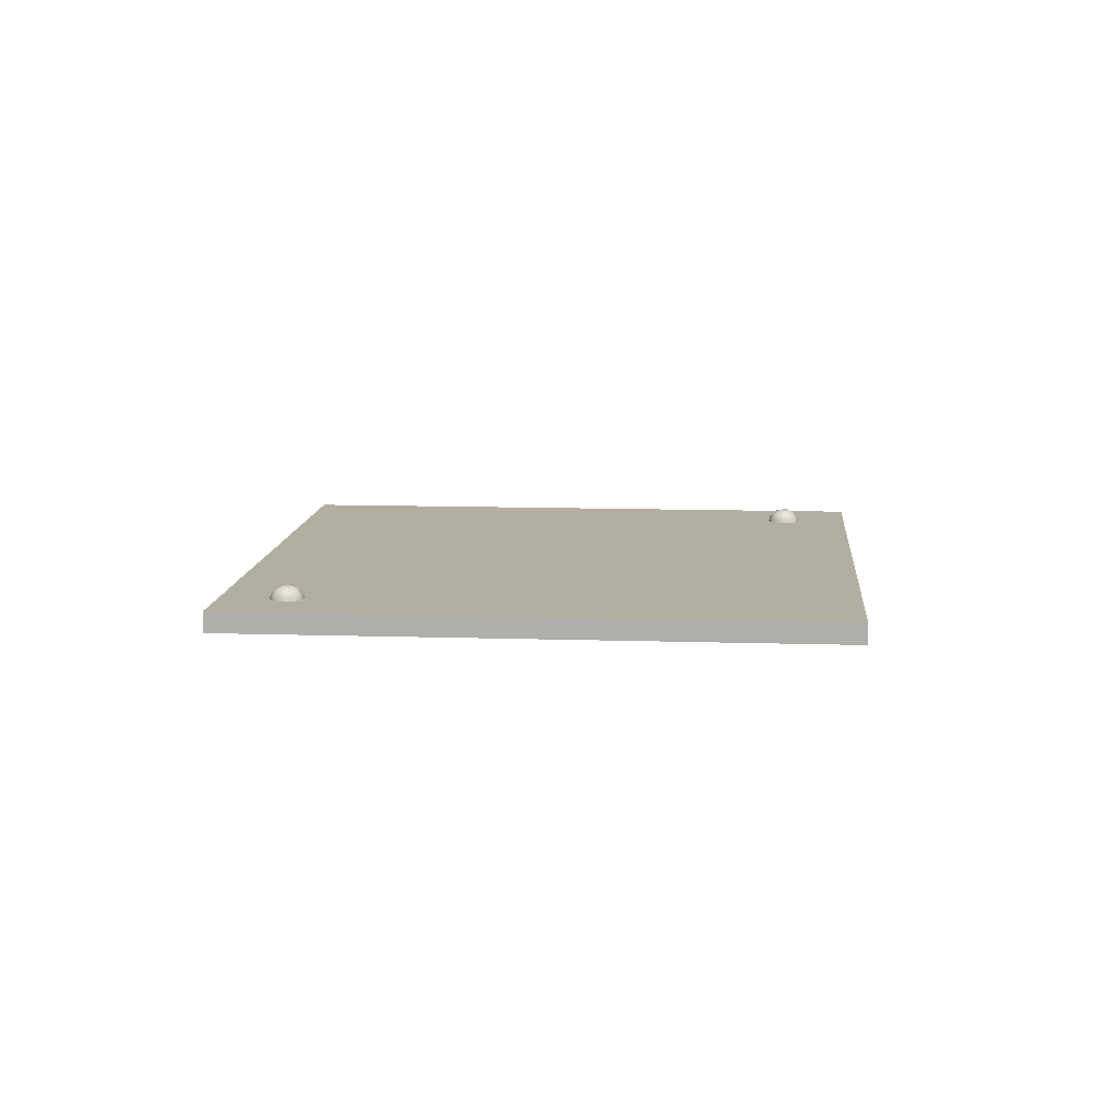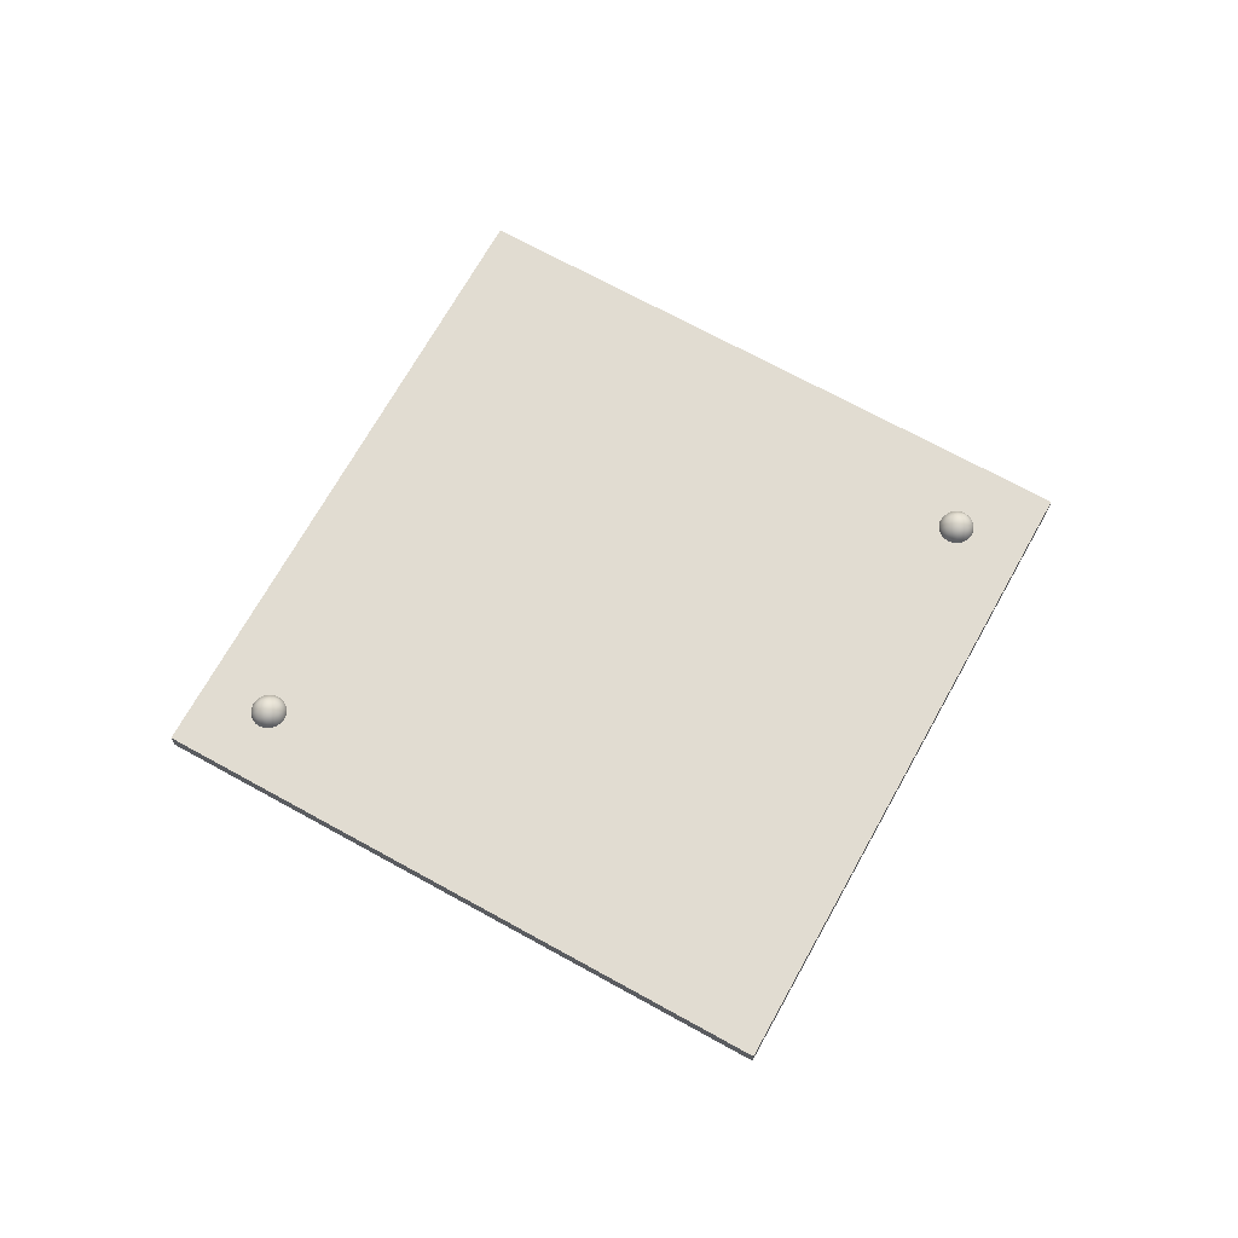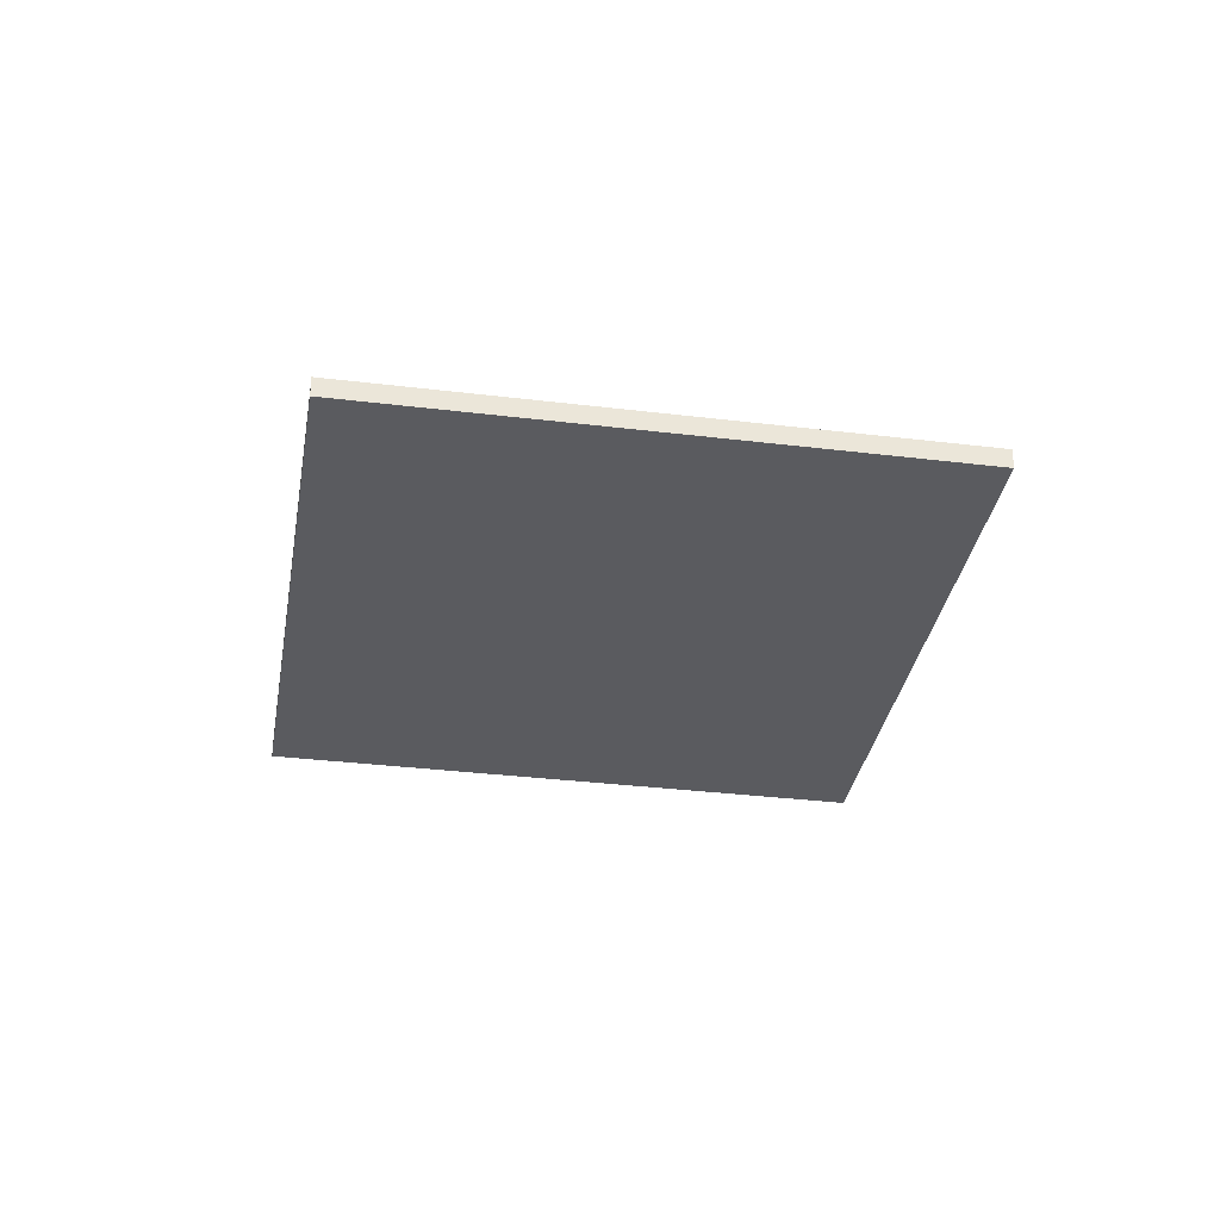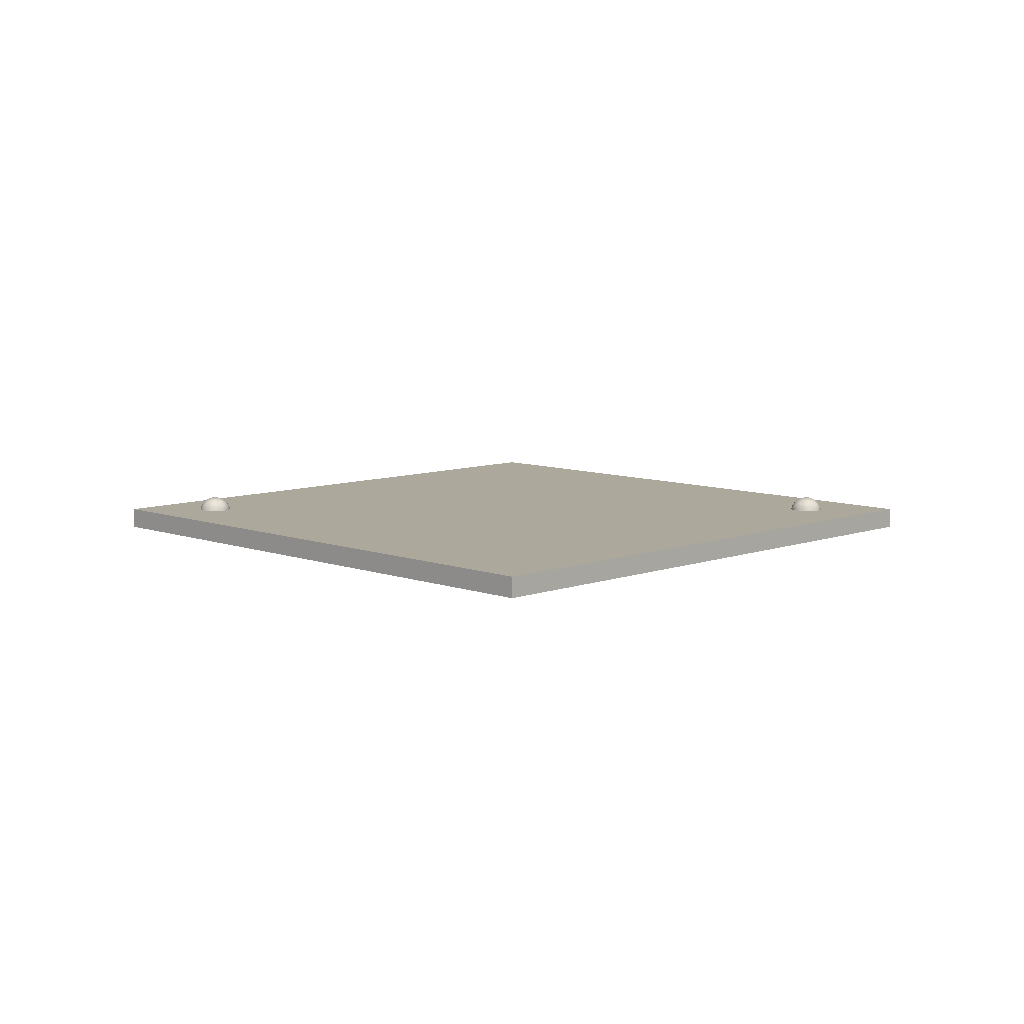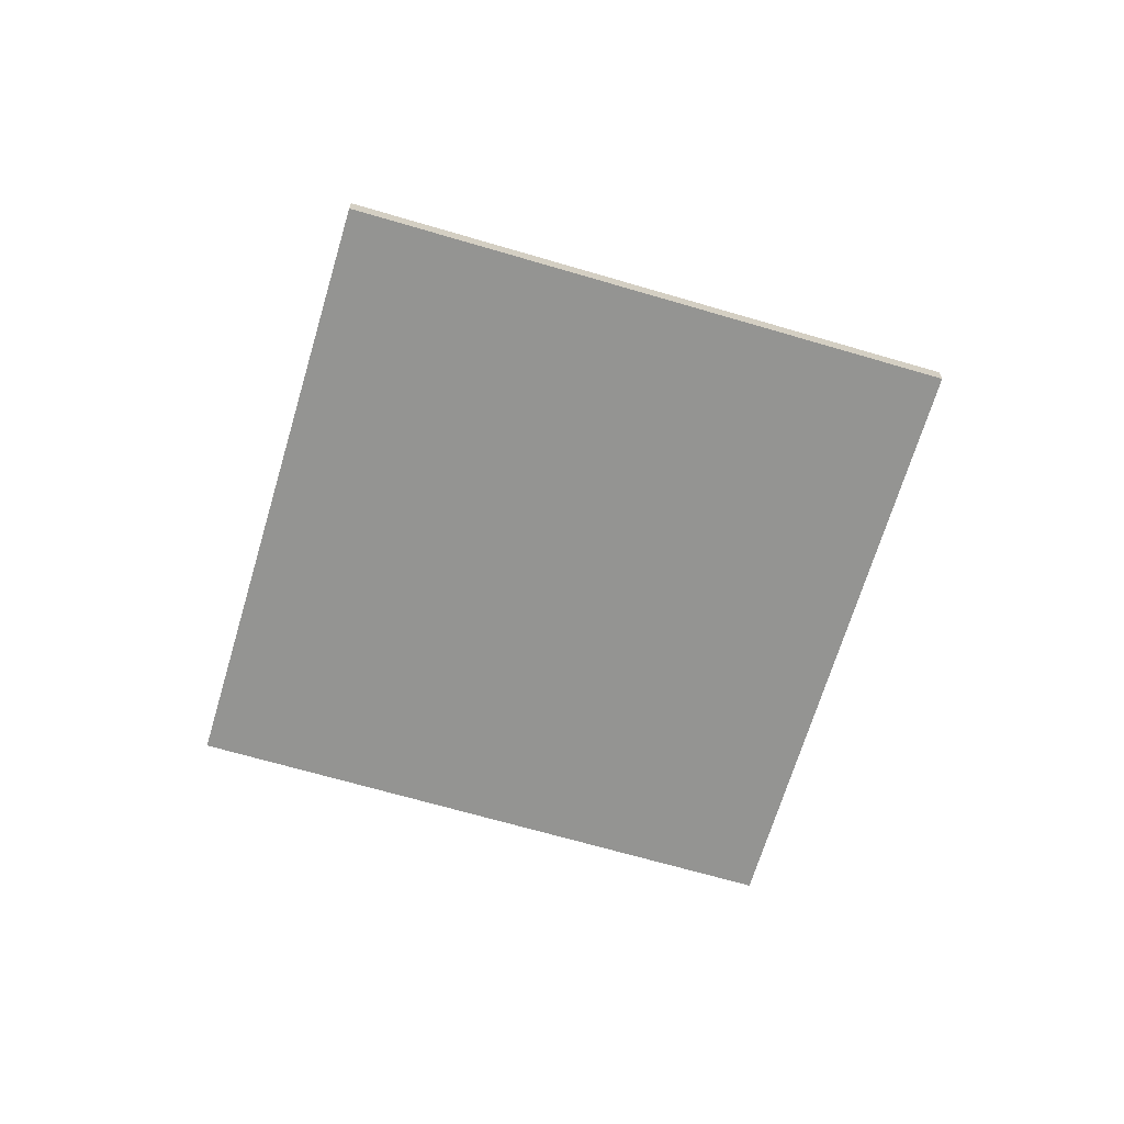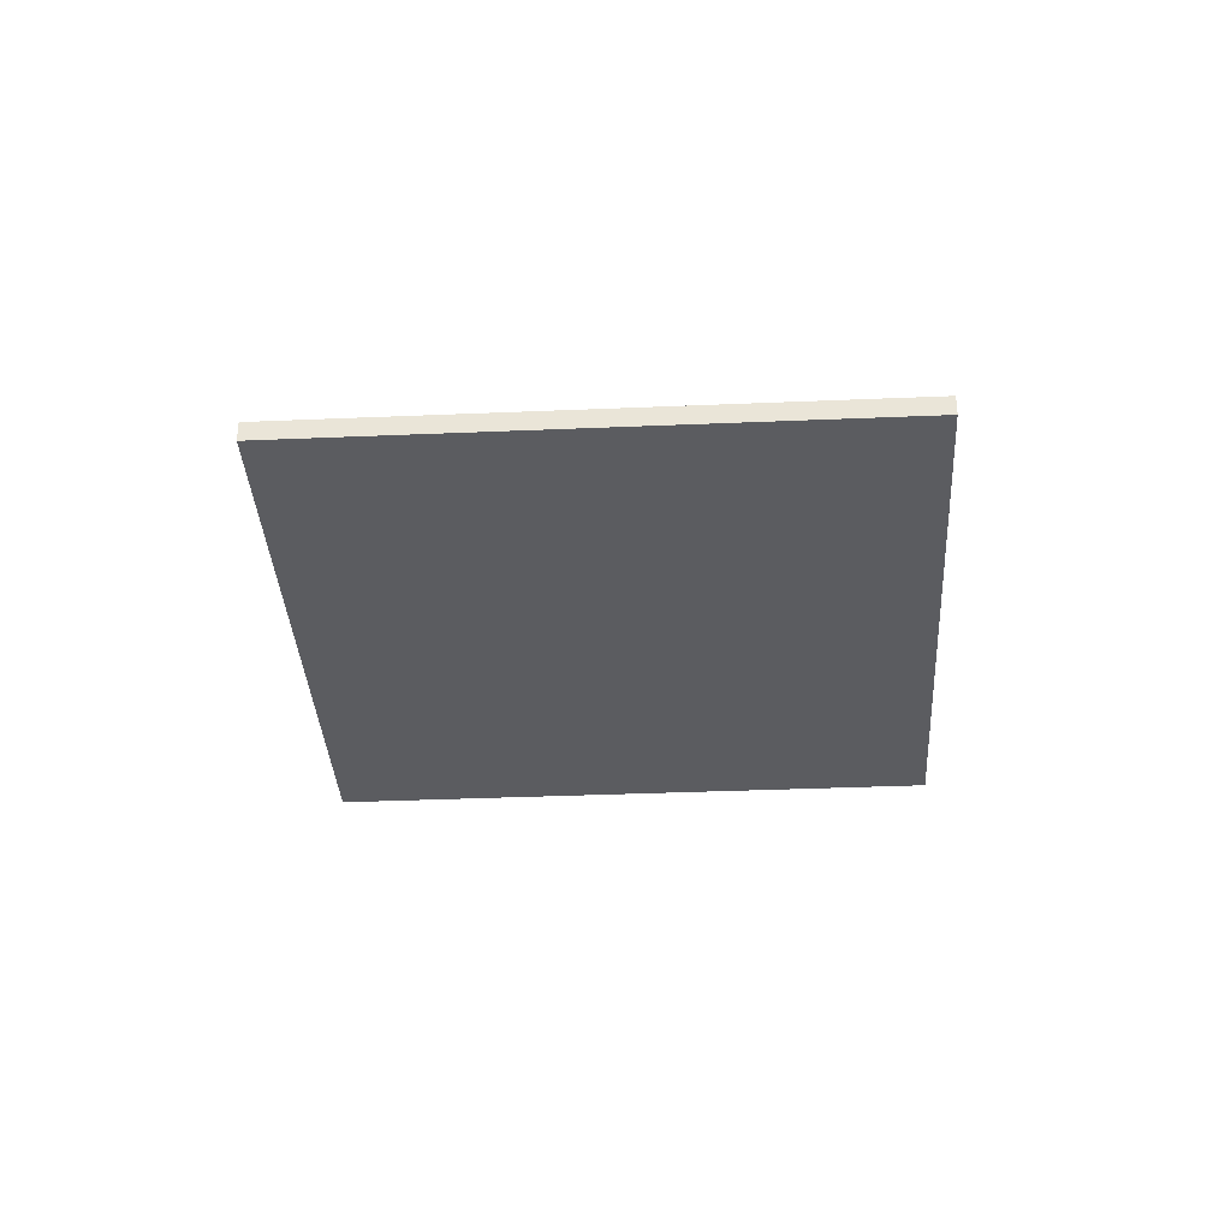
<metadata>
{"format":"obj","ext":"obj","renderer":"f3d","projection":"perspective","resolution":1024,"background":"white","views":[{"elev":10.7,"azim":49.7,"up":"+Z"},{"elev":69.3,"azim":74.0,"up":"+Z"},{"elev":-33.3,"azim":35.5,"up":"+Z"},{"elev":8.5,"azim":90.0,"up":"+Z"},{"elev":-66.9,"azim":-61.5,"up":"+Z"},{"elev":-34.5,"azim":48.3,"up":"+Z"}]}
</metadata>
<code>
o Ver._Screw_1
v 0.001812 0.1442 -0.9746
v 0.0035 0.1435 -0.9746
v 0.00495 0.1424 -0.9746
v 0.006062 0.1409 -0.9746
v 0.006761 0.1392 -0.9746
v 0.007 0.1374 -0.9746
v 0.006761 0.1356 -0.9746
v 0.006062 0.1339 -0.9746
v 0.00495 0.1325 -0.9746
v 0.0035 0.1314 -0.9746
v 0.001812 0.1307 -0.9746
v 0.001569 0.1442 -0.9737
v 0.003031 0.1435 -0.9729
v 0.004287 0.1424 -0.9722
v 0.00525 0.1409 -0.9716
v 0.005856 0.1392 -0.9712
v 0.006062 0.1374 -0.9711
v 0.005856 0.1356 -0.9712
v 0.00525 0.1339 -0.9716
v 0.004287 0.1325 -0.9722
v 0.003031 0.1314 -0.9729
v 0.001569 0.1307 -0.9737
v 0.000906 0.1442 -0.9731
v 0.00175 0.1435 -0.9716
v 0.002475 0.1424 -0.9703
v 0.003031 0.1409 -0.9694
v 0.003381 0.1392 -0.9688
v 0.0035 0.1374 -0.9686
v 0.003381 0.1356 -0.9688
v 0.003031 0.1339 -0.9694
v 0.002475 0.1325 -0.9703
v 0.00175 0.1314 -0.9716
v 0.000906 0.1307 -0.9731
v -0 0.1442 -0.9728
v 0 0.1435 -0.9711
v -0 0.1424 -0.9697
v -0 0.1409 -0.9686
v 0 0.1392 -0.9679
v 0 0.1374 -0.9676
v 0 0.1356 -0.9679
v -0 0.1339 -0.9686
v -0 0.1325 -0.9697
v 0 0.1314 -0.9711
v -0 0.1307 -0.9728
v -0.000906 0.1442 -0.9731
v -0.00175 0.1435 -0.9716
v -0.002475 0.1424 -0.9703
v -0.003031 0.1409 -0.9694
v -0.003381 0.1392 -0.9688
v -0.0035 0.1374 -0.9686
v -0.003381 0.1356 -0.9688
v -0.003031 0.1339 -0.9694
v -0.002475 0.1325 -0.9703
v -0.00175 0.1314 -0.9716
v -0.000906 0.1307 -0.9731
v -0.001569 0.1442 -0.9737
v -0.003031 0.1435 -0.9729
v -0.004287 0.1424 -0.9722
v -0.00525 0.1409 -0.9716
v -0.005856 0.1392 -0.9712
v -0.006062 0.1374 -0.9711
v -0.005856 0.1356 -0.9712
v -0.00525 0.1339 -0.9716
v -0.004287 0.1325 -0.9722
v -0.003031 0.1314 -0.9729
v -0.001569 0.1307 -0.9737
v 0 0.1444 -0.9746
v -0.001812 0.1442 -0.9746
v -0.0035 0.1435 -0.9746
v -0.00495 0.1424 -0.9746
v -0.006062 0.1409 -0.9746
v -0.006761 0.1392 -0.9746
v -0.007 0.1374 -0.9746
v -0.006761 0.1356 -0.9746
v -0.006062 0.1339 -0.9746
v -0.00495 0.1325 -0.9746
v -0.0035 0.1314 -0.9746
v -0.001812 0.1307 -0.9746
v 0 0.1304 -0.9746
f 7 6 17 18
f 4 3 14 15
f 11 10 21 22
f 1 67 12
f 8 7 18 19
f 5 4 15 16
f 79 11 22
f 2 1 12 13
f 9 8 19 20
f 6 5 16 17
f 3 2 13 14
f 10 9 20 21
f 17 16 27 28
f 14 13 24 25
f 21 20 31 32
f 18 17 28 29
f 15 14 25 26
f 22 21 32 33
f 12 67 23
f 19 18 29 30
f 16 15 26 27
f 79 22 33
f 13 12 23 24
f 20 19 30 31
f 30 29 40 41
f 27 26 37 38
f 79 33 44
f 24 23 34 35
f 31 30 41 42
f 28 27 38 39
f 25 24 35 36
f 32 31 42 43
f 29 28 39 40
f 26 25 36 37
f 33 32 43 44
f 23 67 34
f 40 39 50 51
f 37 36 47 48
f 44 43 54 55
f 34 67 45
f 41 40 51 52
f 38 37 48 49
f 79 44 55
f 35 34 45 46
f 42 41 52 53
f 39 38 49 50
f 36 35 46 47
f 43 42 53 54
f 53 52 63 64
f 50 49 60 61
f 47 46 57 58
f 54 53 64 65
f 51 50 61 62
f 48 47 58 59
f 55 54 65 66
f 45 67 56
f 52 51 62 63
f 49 48 59 60
f 79 55 66
f 46 45 56 57
f 56 67 68
f 63 62 74 75
f 60 59 71 72
f 79 66 78
f 57 56 68 69
f 64 63 75 76
f 61 60 72 73
f 58 57 69 70
f 65 64 76 77
f 62 61 73 74
f 59 58 70 71
f 66 65 77 78
o Ver._Screw_2
v 0.001812 -0.132 -0.9746
v 0.0035 -0.1327 -0.9746
v 0.00495 -0.1338 -0.9746
v 0.006062 -0.1352 -0.9746
v 0.006761 -0.1369 -0.9746
v 0.007 -0.1387 -0.9746
v 0.006761 -0.1405 -0.9746
v 0.006062 -0.1422 -0.9746
v 0.00495 -0.1437 -0.9746
v 0.0035 -0.1448 -0.9746
v 0.001812 -0.1455 -0.9746
v 0.001569 -0.132 -0.9737
v 0.003031 -0.1327 -0.9729
v 0.004287 -0.1338 -0.9722
v 0.00525 -0.1352 -0.9716
v 0.005856 -0.1369 -0.9712
v 0.006062 -0.1387 -0.9711
v 0.005856 -0.1405 -0.9712
v 0.00525 -0.1422 -0.9716
v 0.004287 -0.1437 -0.9722
v 0.003031 -0.1448 -0.9729
v 0.001569 -0.1455 -0.9737
v 0.000906 -0.132 -0.9731
v 0.00175 -0.1327 -0.9716
v 0.002475 -0.1338 -0.9703
v 0.003031 -0.1352 -0.9694
v 0.003381 -0.1369 -0.9688
v 0.0035 -0.1387 -0.9686
v 0.003381 -0.1405 -0.9688
v 0.003031 -0.1422 -0.9694
v 0.002475 -0.1437 -0.9703
v 0.00175 -0.1448 -0.9716
v 0.000906 -0.1455 -0.9731
v -0 -0.132 -0.9728
v 0 -0.1327 -0.9711
v -0 -0.1338 -0.9697
v -0 -0.1352 -0.9686
v 0 -0.1369 -0.9679
v 0 -0.1387 -0.9676
v 0 -0.1405 -0.9679
v -0 -0.1422 -0.9686
v -0 -0.1437 -0.9697
v 0 -0.1448 -0.9711
v -0 -0.1455 -0.9728
v -0.000906 -0.132 -0.9731
v -0.00175 -0.1327 -0.9716
v -0.002475 -0.1338 -0.9703
v -0.003031 -0.1352 -0.9694
v -0.003381 -0.1369 -0.9688
v -0.0035 -0.1387 -0.9686
v -0.003381 -0.1405 -0.9688
v -0.003031 -0.1422 -0.9694
v -0.002475 -0.1437 -0.9703
v -0.00175 -0.1448 -0.9716
v -0.000906 -0.1455 -0.9731
v -0.001569 -0.132 -0.9737
v -0.003031 -0.1327 -0.9729
v -0.004287 -0.1338 -0.9722
v -0.00525 -0.1352 -0.9716
v -0.005856 -0.1369 -0.9712
v -0.006062 -0.1387 -0.9711
v -0.005856 -0.1405 -0.9712
v -0.00525 -0.1422 -0.9716
v -0.004287 -0.1437 -0.9722
v -0.003031 -0.1448 -0.9729
v -0.001569 -0.1455 -0.9737
v 0 -0.1317 -0.9746
v -0.001812 -0.132 -0.9746
v -0.0035 -0.1327 -0.9746
v -0.00495 -0.1338 -0.9746
v -0.006062 -0.1352 -0.9746
v -0.006761 -0.1369 -0.9746
v -0.007 -0.1387 -0.9746
v -0.006761 -0.1405 -0.9746
v -0.006062 -0.1422 -0.9746
v -0.00495 -0.1437 -0.9746
v -0.0035 -0.1448 -0.9746
v -0.001812 -0.1455 -0.9746
v 0 -0.1457 -0.9746
f 86 85 96 97
f 83 82 93 94
f 90 89 100 101
f 80 146 91
f 87 86 97 98
f 84 83 94 95
f 158 90 101
f 81 80 91 92
f 88 87 98 99
f 85 84 95 96
f 82 81 92 93
f 89 88 99 100
f 96 95 106 107
f 93 92 103 104
f 100 99 110 111
f 97 96 107 108
f 94 93 104 105
f 101 100 111 112
f 91 146 102
f 98 97 108 109
f 95 94 105 106
f 158 101 112
f 92 91 102 103
f 99 98 109 110
f 109 108 119 120
f 106 105 116 117
f 158 112 123
f 103 102 113 114
f 110 109 120 121
f 107 106 117 118
f 104 103 114 115
f 111 110 121 122
f 108 107 118 119
f 105 104 115 116
f 112 111 122 123
f 102 146 113
f 119 118 129 130
f 116 115 126 127
f 123 122 133 134
f 113 146 124
f 120 119 130 131
f 117 116 127 128
f 158 123 134
f 114 113 124 125
f 121 120 131 132
f 118 117 128 129
f 115 114 125 126
f 122 121 132 133
f 132 131 142 143
f 129 128 139 140
f 126 125 136 137
f 133 132 143 144
f 130 129 140 141
f 127 126 137 138
f 134 133 144 145
f 124 146 135
f 131 130 141 142
f 128 127 138 139
f 158 134 145
f 125 124 135 136
f 135 146 147
f 142 141 153 154
f 139 138 150 151
f 158 145 157
f 136 135 147 148
f 143 142 154 155
f 140 139 151 152
f 137 136 148 149
f 144 143 155 156
f 141 140 152 153
f 138 137 149 150
f 145 144 156 157
o Ver._Board
v -0 -0.1768 -0.9816
v 0.1768 -0 -0.9816
v -0.1768 0 -0.9816
v 0 0.1768 -0.9816
v -0.1768 0 -0.9733
v -0 -0.1768 -0.9733
v 0.1768 -0 -0.9733
v 0 0.1768 -0.9733
f 164 165 166 163
f 159 161 162 160
f 162 161 163 166
f 159 160 165 164
f 160 162 166 165
f 161 159 164 163

</code>
